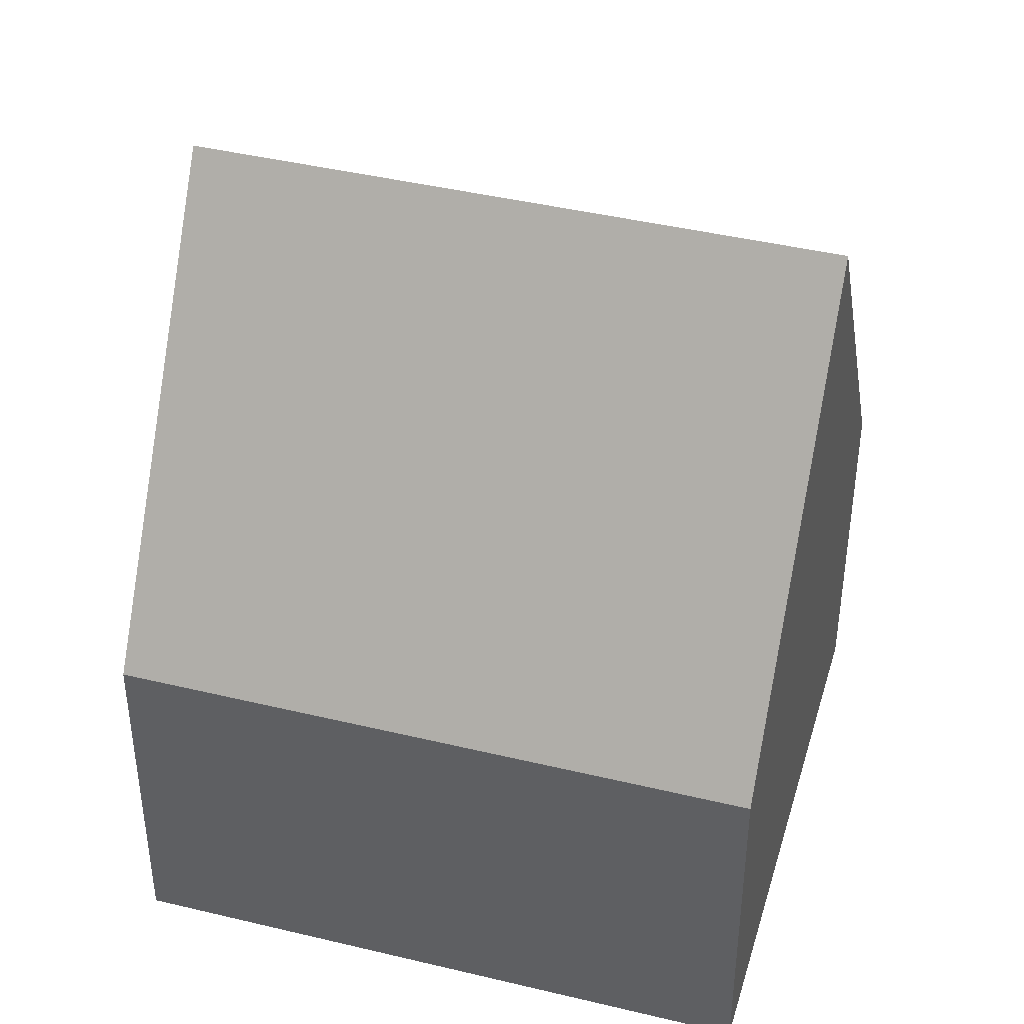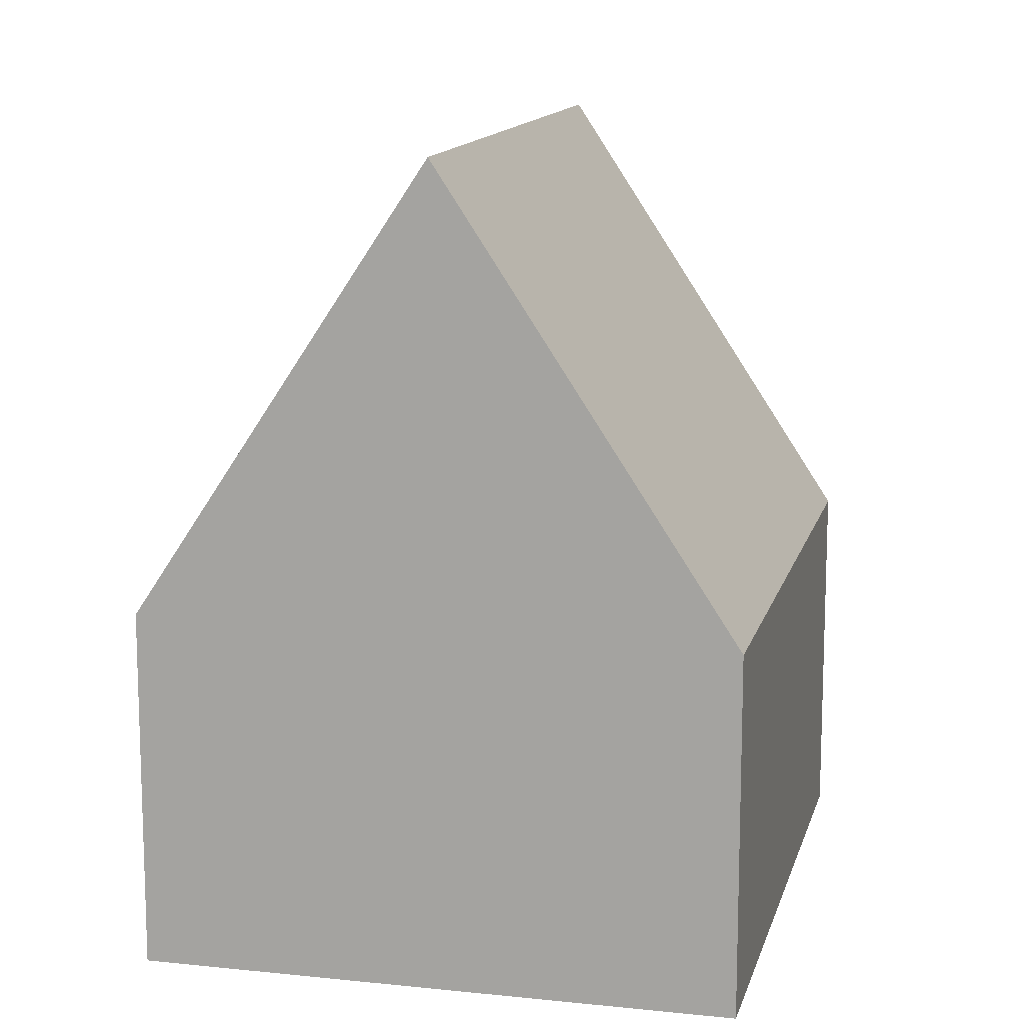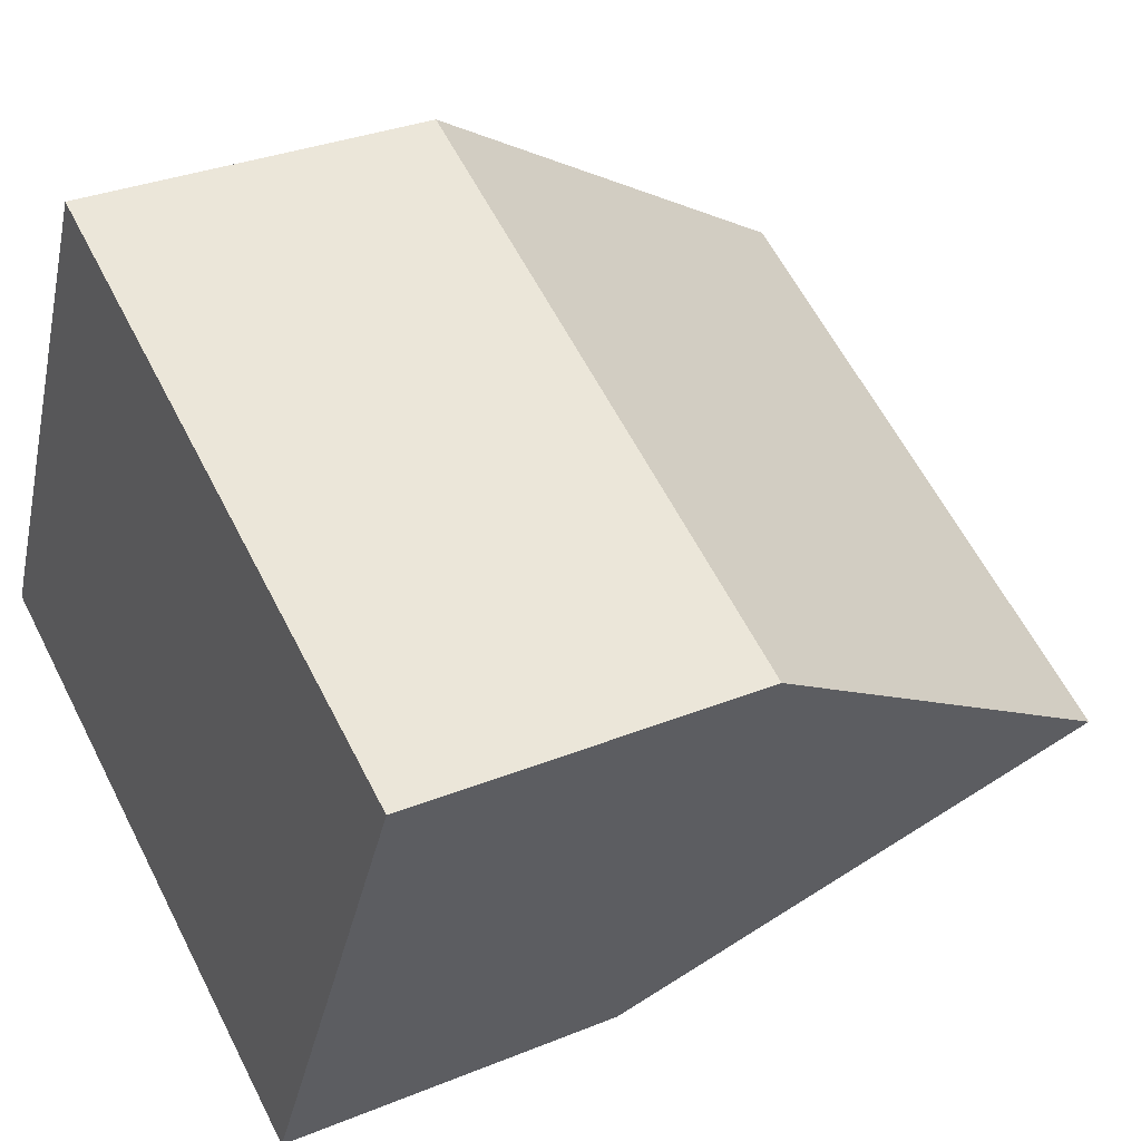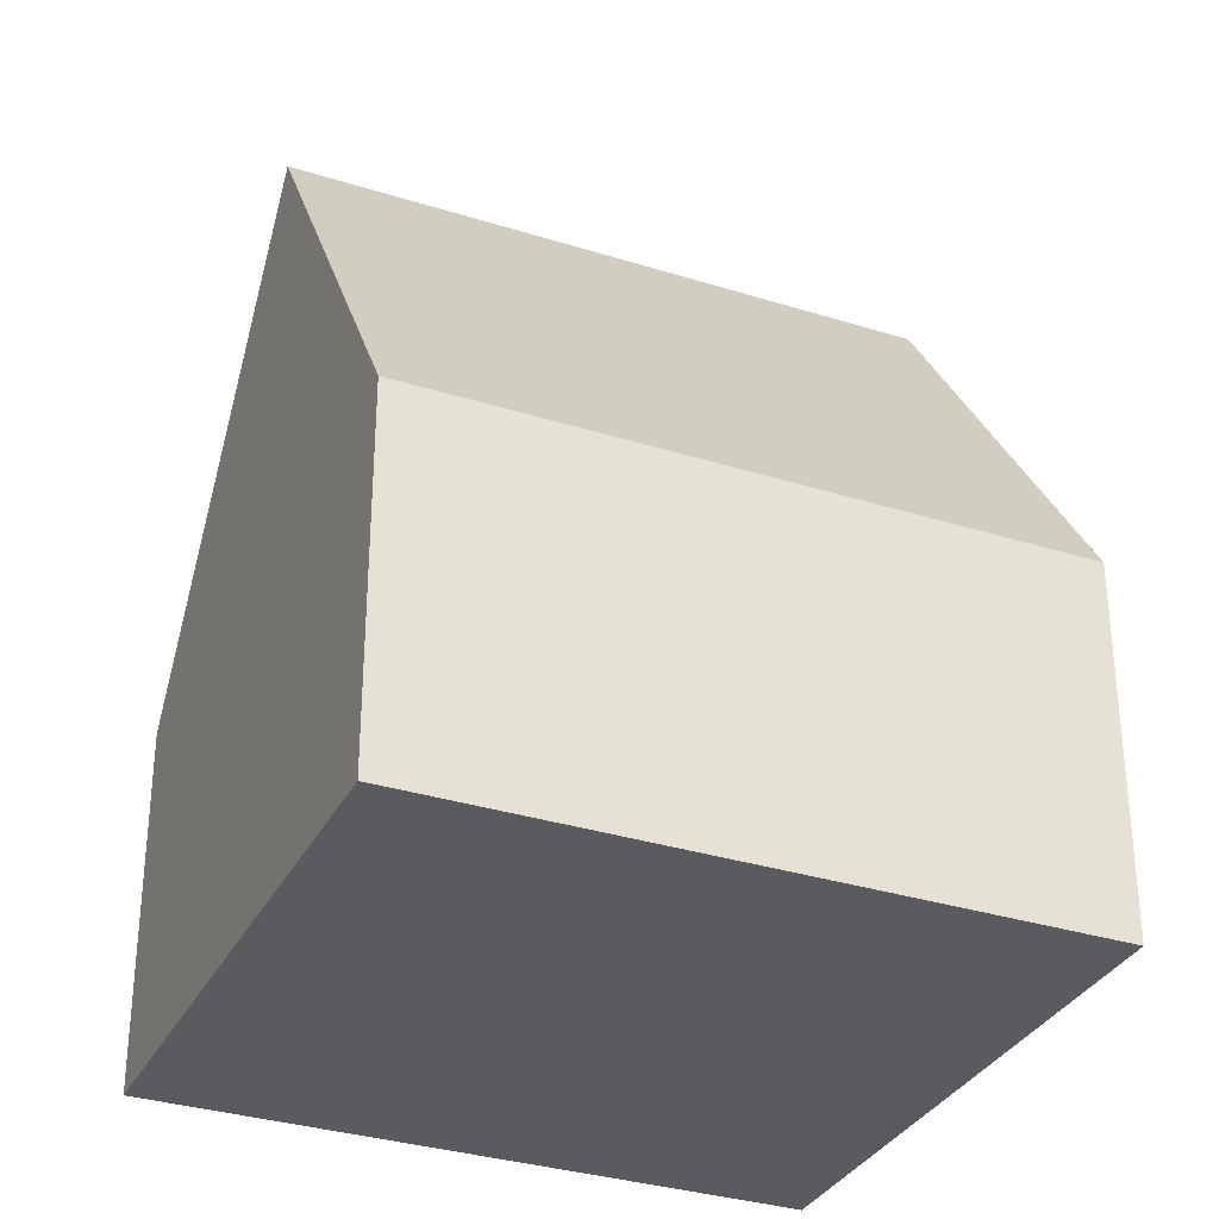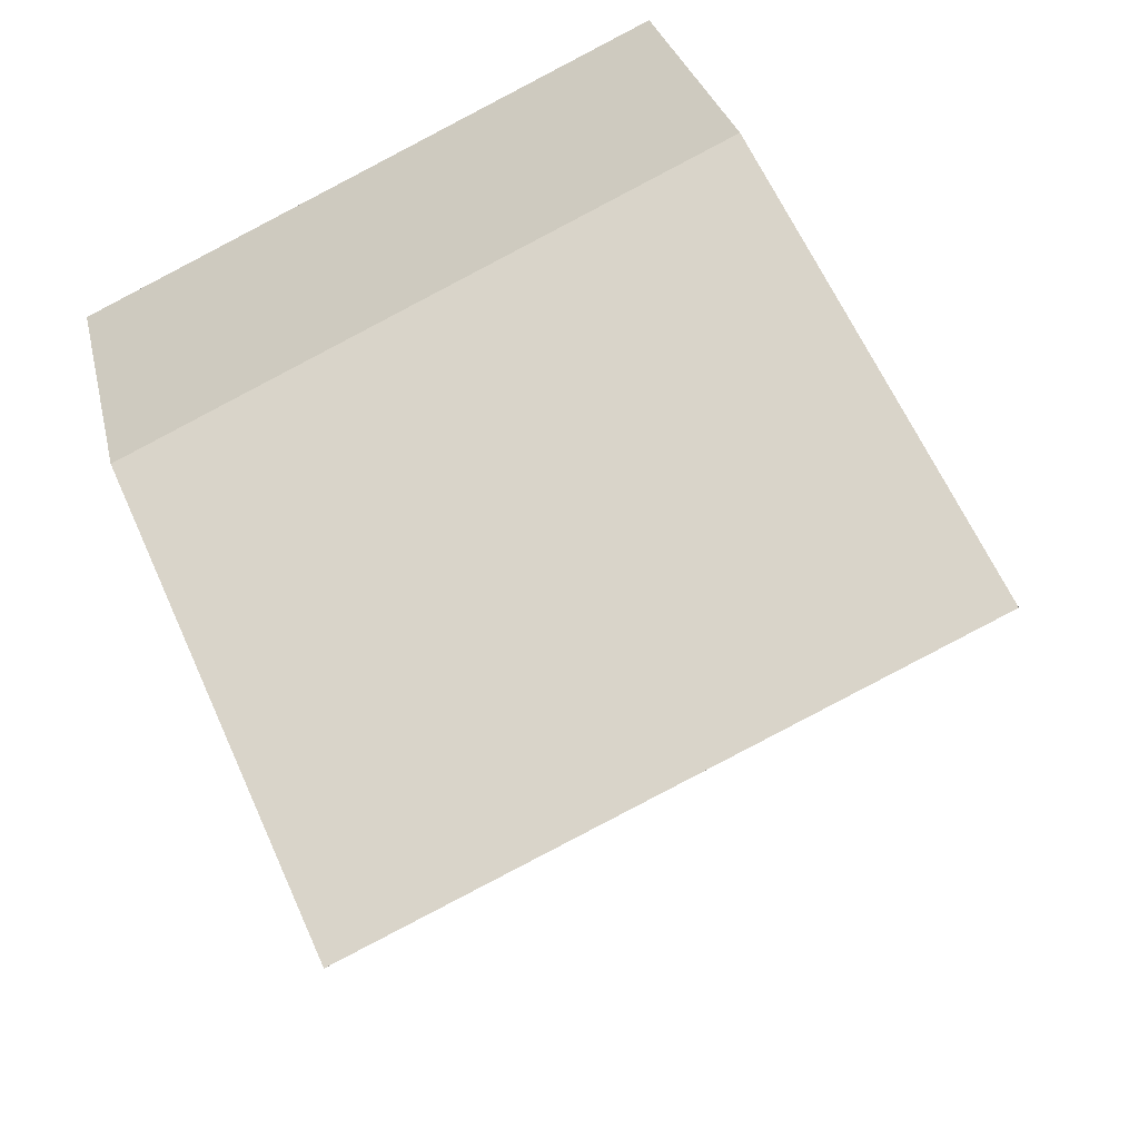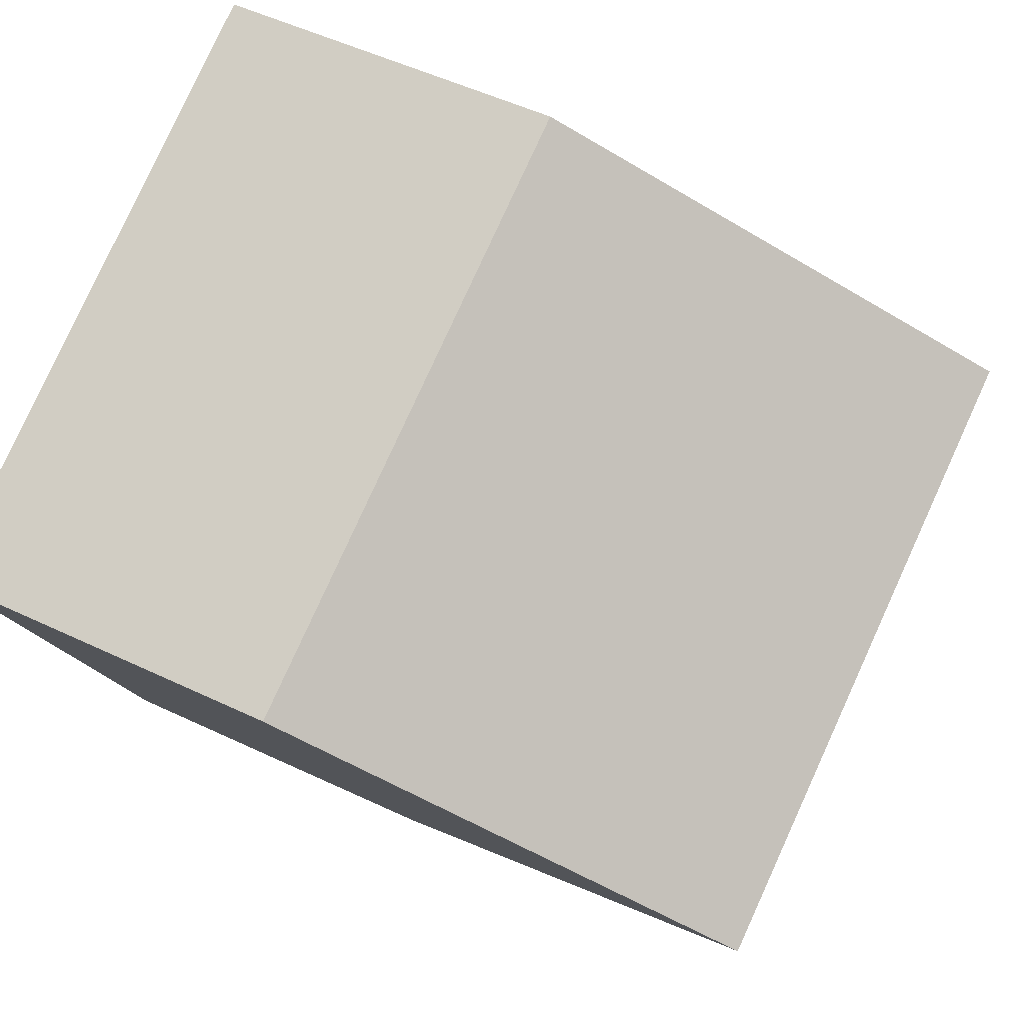
<metadata>
{"format":"obj","ext":"obj","renderer":"f3d","projection":"perspective","resolution":1024,"background":"white","views":[{"elev":42.4,"azim":41.2,"up":"+Y"},{"elev":13.2,"azim":-51.3,"up":"+Y"},{"elev":31.7,"azim":60.0,"up":"+Z"},{"elev":-32.8,"azim":1.5,"up":"+Y"},{"elev":27.4,"azim":168.1,"up":"+Z"},{"elev":51.7,"azim":117.3,"up":"+Z"}]}
</metadata>
<code>
v  0 5.019 3.073e-16
v  9.979 11.28 -0.092
v  8.216 5.018 -3.852
v  1.762 11.28 3.76
v  3.525 5.018 7.52
v  11.74 5.018 3.668
v  0 0 0
v  8.216 2.359e-16 -3.852
v  1.762 -2.302e-16 3.76
v  3.525 -4.605e-16 7.52
v  11.74 -2.246e-16 3.668
v  9.979 5.633e-18 -0.092
g defaultobject
f 1 2 3
f 2 1 4
f 5 2 4
f 2 5 6
f 3 7 1
f 7 3 8
f 1 5 4
f 5 1 7
f 5 7 9
f 5 9 10
f 10 6 5
f 6 10 11
f 6 3 2
f 3 6 8
f 8 6 11
f 8 11 12
f 8 9 7
f 9 8 12
f 9 12 10
f 10 12 11

</code>
